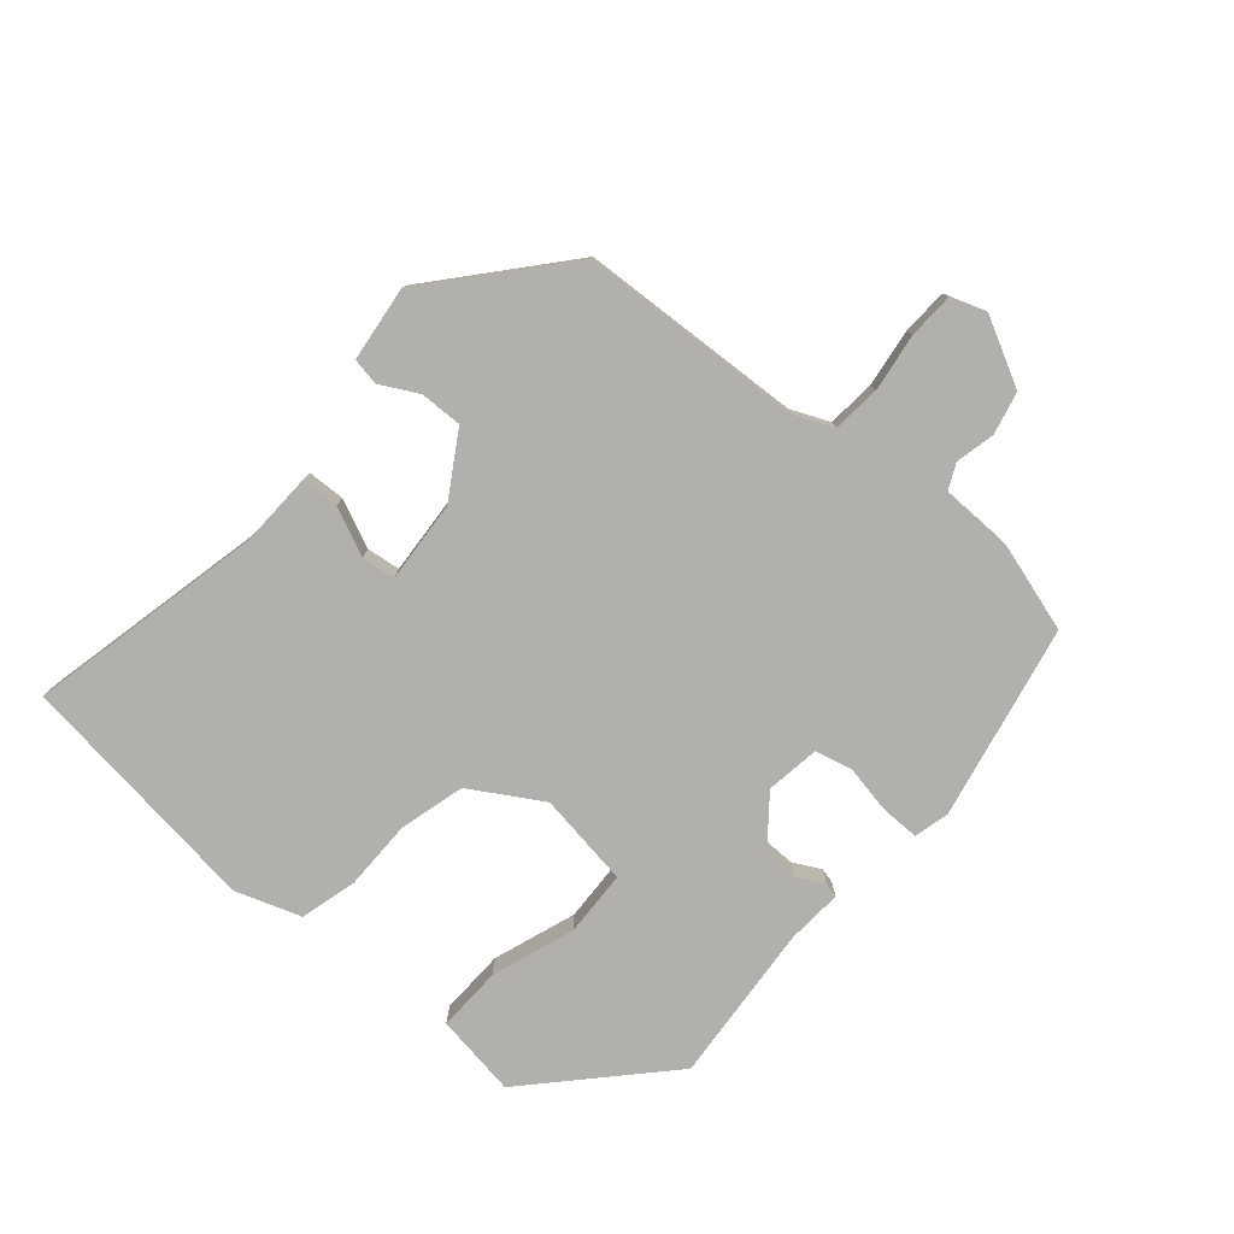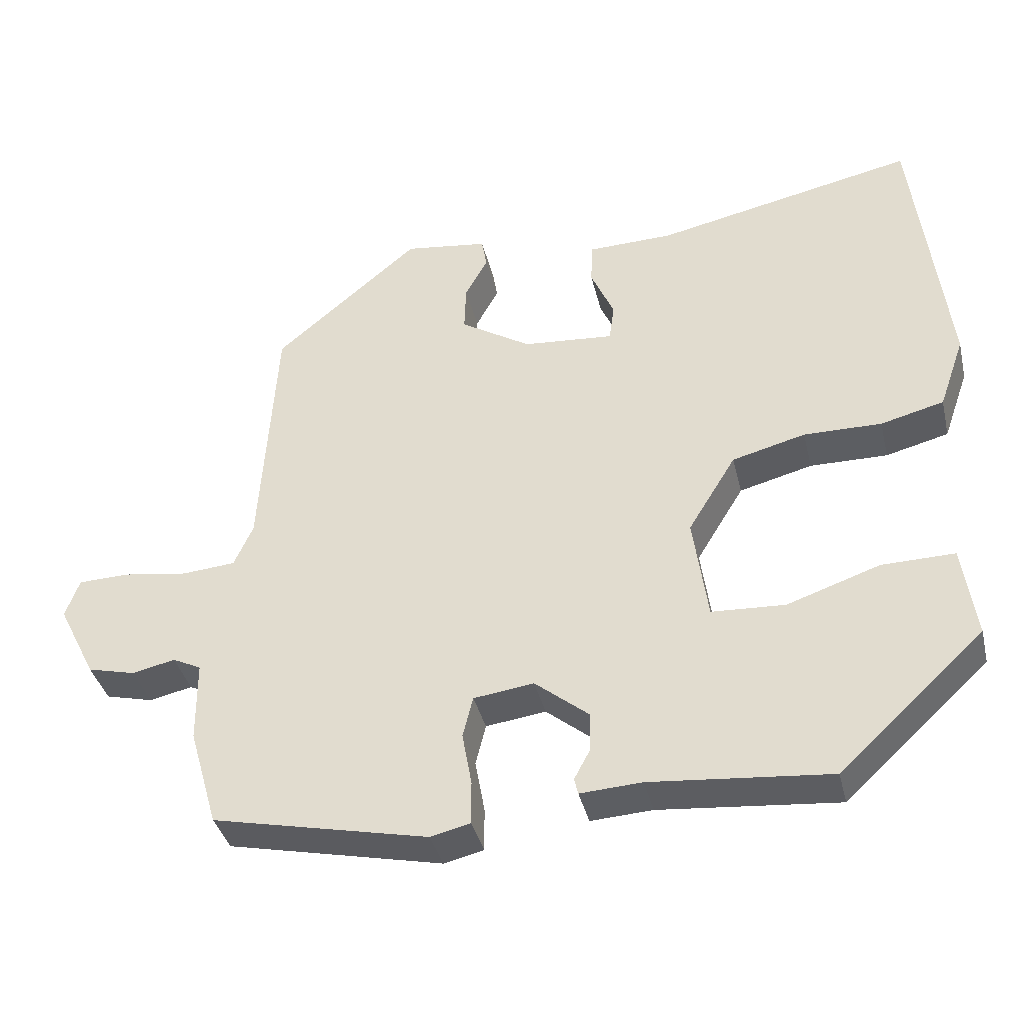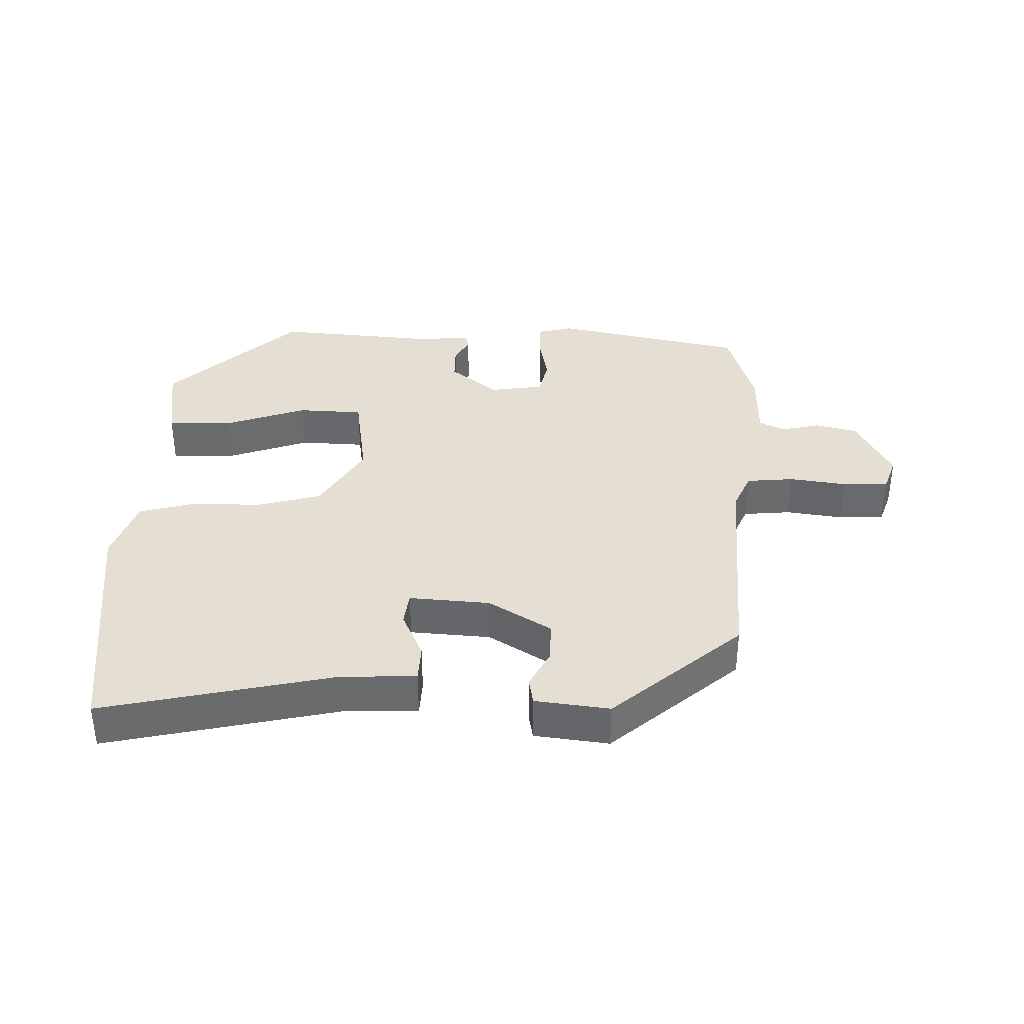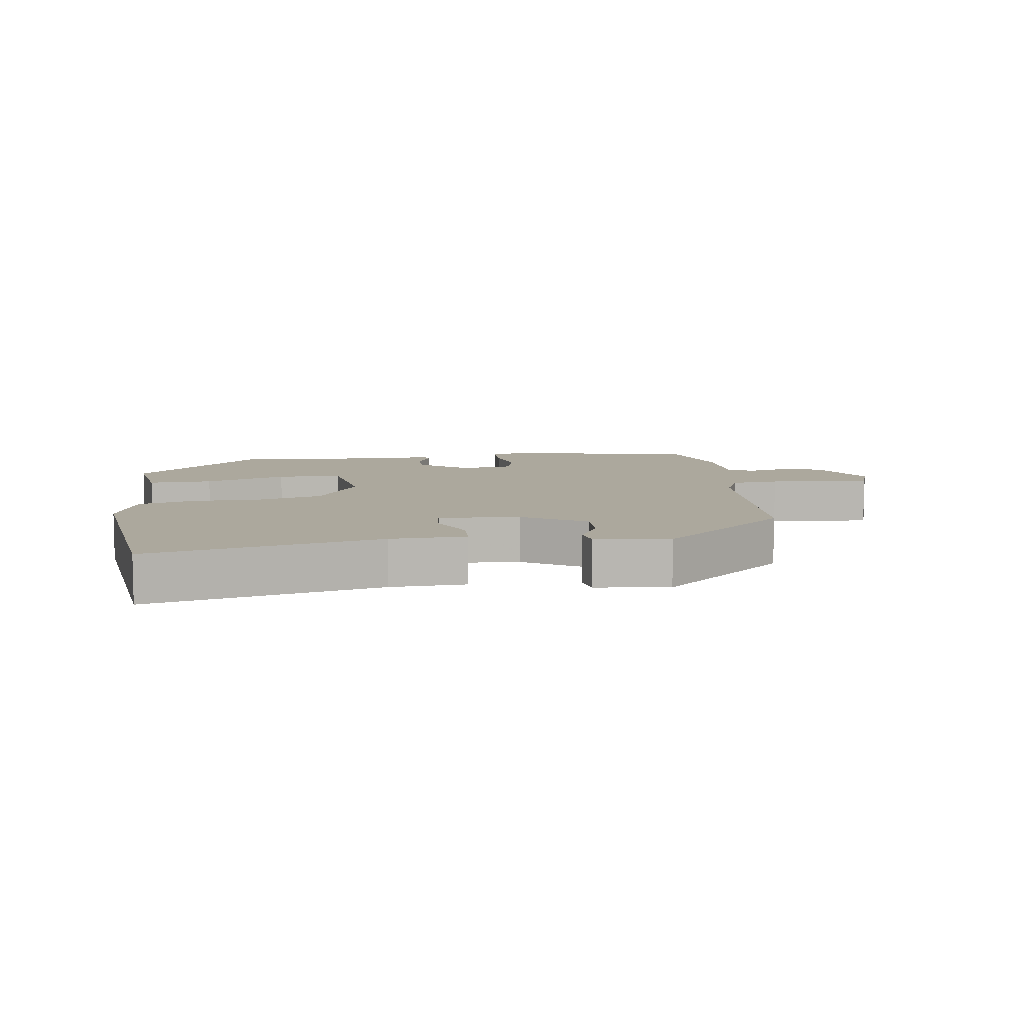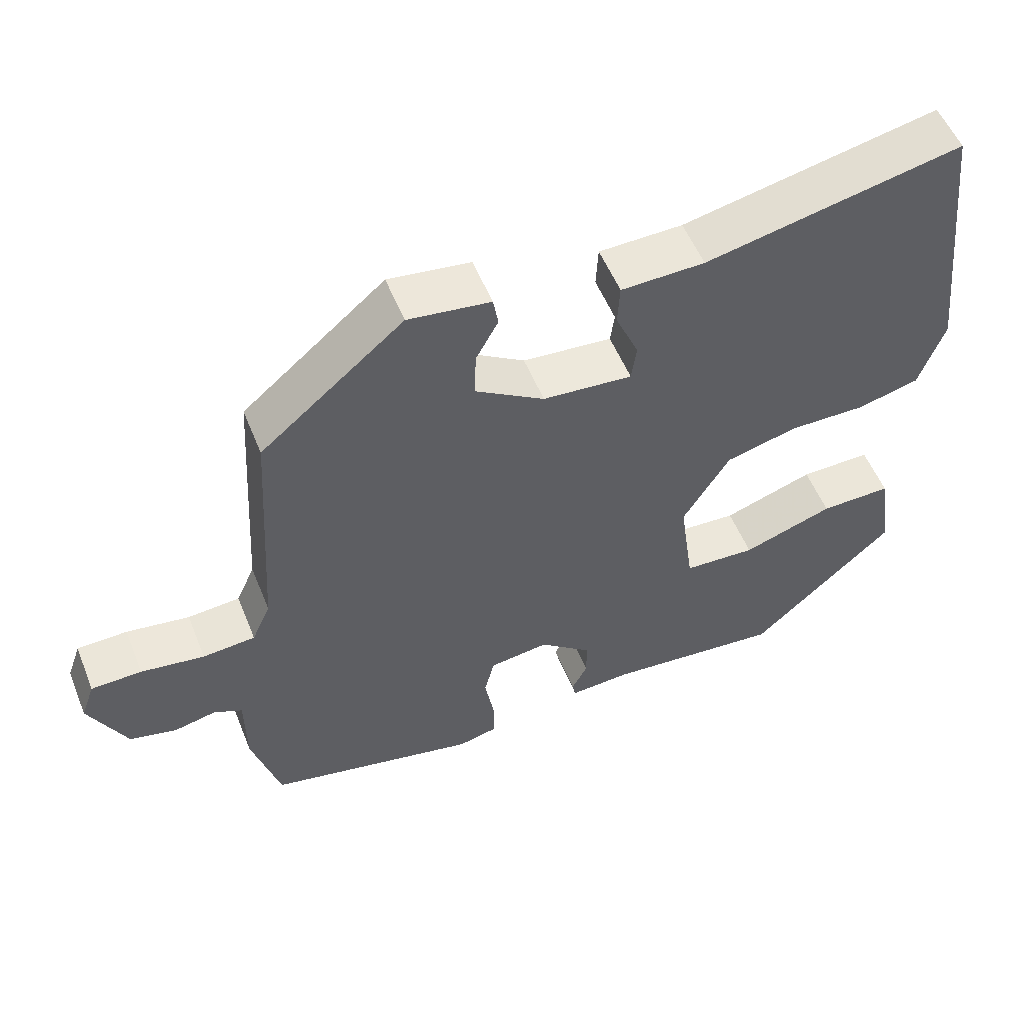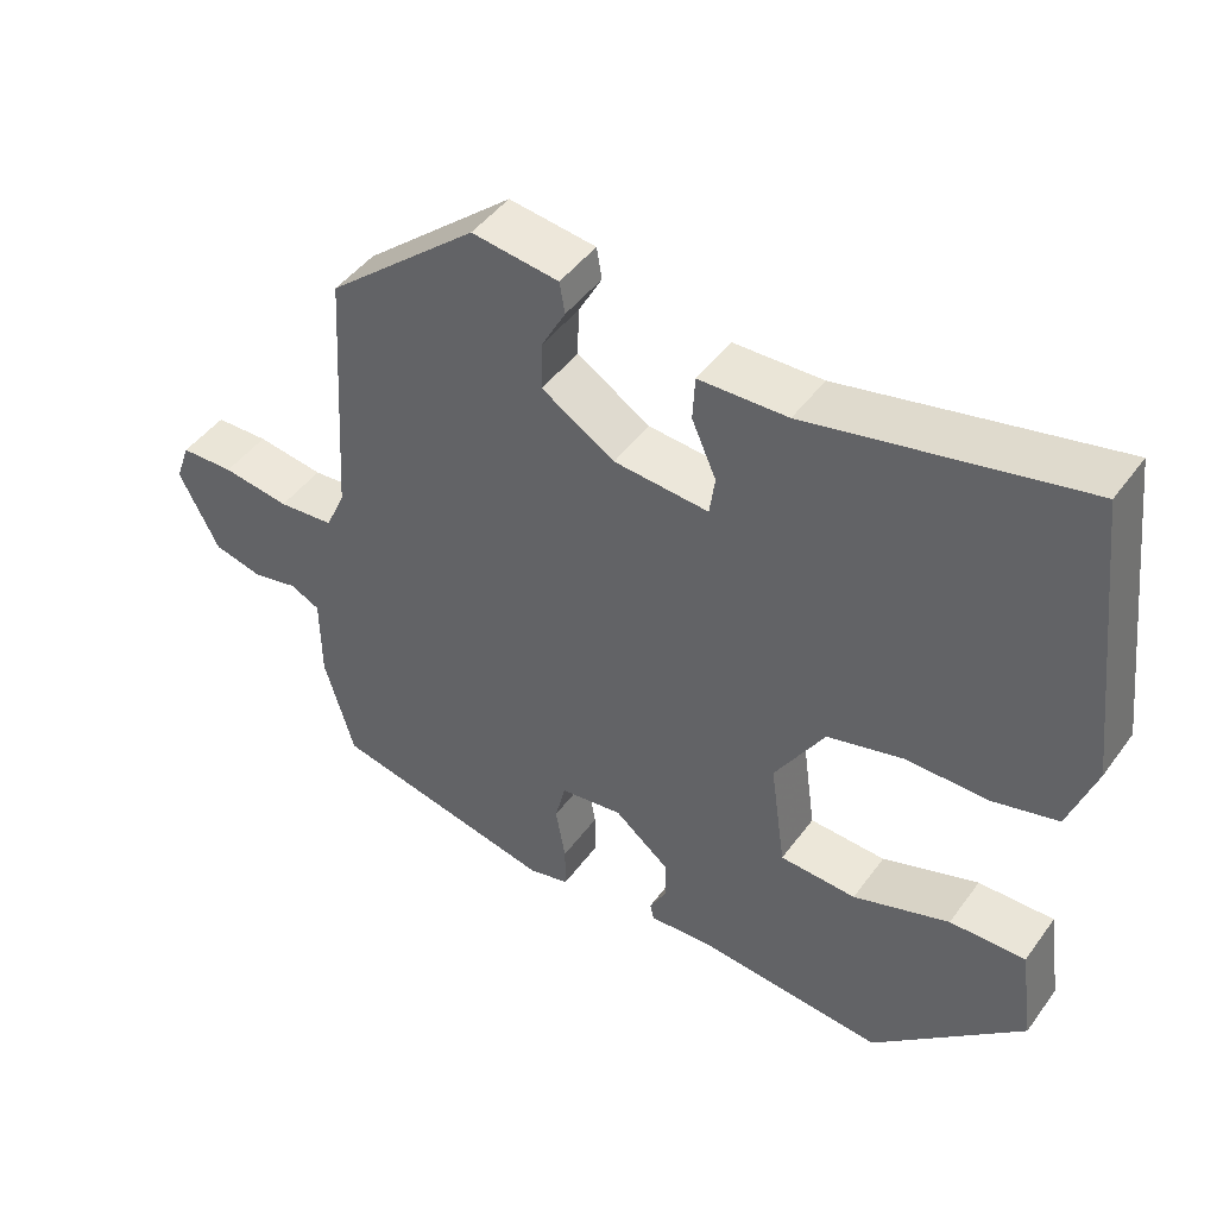
<metadata>
{"format":"obj","ext":"obj","renderer":"f3d","projection":"perspective","resolution":1024,"background":"white","views":[{"elev":-78.7,"azim":48.8,"up":"+Y"},{"elev":-37.9,"azim":-166.7,"up":"+Z"},{"elev":37.1,"azim":0.9,"up":"+Y"},{"elev":8.6,"azim":-8.7,"up":"+Y"},{"elev":54.1,"azim":158.2,"up":"+Z"},{"elev":46.0,"azim":-146.0,"up":"+Z"}]}
</metadata>
<code>
v -0.319 0.07 -0.485
v -0.516 0.07 -0.303
v -0.498 0.07 -0.177
v -0.399 0.07 -0.179
v -0.273 0.07 -0.222
v -0.173 0.07 -0.217
v -0.153 0.07 -0.074
v -0.218 0.07 0.032
v -0.318 0.07 0.058
v -0.424 0.07 0.057
v -0.51 0.07 0.079
v -0.545 0.07 0.178
v -0.501 0.07 0.555
v -0.146 0.07 0.48
v -0.03 0.07 0.477
v -0.027 0.07 0.42
v -0.059 0.07 0.347
v -0.052 0.07 0.296
v 0.072 0.07 0.306
v 0.168 0.07 0.366
v 0.166 0.07 0.43
v 0.135 0.07 0.487
v 0.142 0.07 0.528
v 0.256 0.07 0.543
v 0.454 0.07 0.376
v 0.475 0.07 0.036
v 0.501 0.07 -0.022
v 0.574 0.07 -0.028
v 0.662 0.07 -0.015
v 0.732 0.07 -0.017
v 0.751 0.07 -0.07
v 0.699 0.07 -0.173
v 0.634 0.07 -0.189
v 0.575 0.07 -0.176
v 0.536 0.07 -0.195
v 0.535 0.07 -0.306
v 0.496 0.07 -0.441
v 0.202 0.07 -0.505
v 0.148 0.07 -0.492
v 0.148 0.07 -0.433
v 0.161 0.07 -0.36
v 0.147 0.07 -0.304
v 0.065 0.07 -0.293
v -0.008 0.07 -0.352
v -0.008 0.07 -0.405
v 0.014 0.07 -0.446
v 0.009 0.07 -0.468
v -0.075 0.07 -0.463
v -0.319 0 -0.485
v -0.516 0 -0.303
v -0.498 0 -0.177
v -0.399 0 -0.179
v -0.273 0 -0.222
v -0.173 0 -0.217
v -0.153 0 -0.074
v -0.218 0 0.032
v -0.318 0 0.058
v -0.424 0 0.057
v -0.51 0 0.079
v -0.545 0 0.178
v -0.501 0 0.555
v -0.146 0 0.48
v -0.03 0 0.477
v -0.027 0 0.42
v -0.059 0 0.347
v -0.052 0 0.296
v 0.072 0 0.306
v 0.168 0 0.366
v 0.166 0 0.43
v 0.135 0 0.487
v 0.142 0 0.528
v 0.256 0 0.543
v 0.454 0 0.376
v 0.475 0 0.036
v 0.501 0 -0.022
v 0.574 0 -0.028
v 0.662 0 -0.015
v 0.732 0 -0.017
v 0.751 0 -0.07
v 0.699 0 -0.173
v 0.634 0 -0.189
v 0.575 0 -0.176
v 0.536 0 -0.195
v 0.535 0 -0.306
v 0.496 0 -0.441
v 0.202 0 -0.505
v 0.148 0 -0.492
v 0.148 0 -0.433
v 0.161 0 -0.36
v 0.147 0 -0.304
v 0.065 0 -0.293
v -0.008 0 -0.352
v -0.008 0 -0.405
v 0.014 0 -0.446
v 0.009 0 -0.468
v -0.075 0 -0.463
f 45 46 47 48
f 3 4 5
f 2 3 5
f 1 2 5
f 48 1 5
f 45 48 5
f 44 45 5
f 43 44 5 6
f 42 43 6 7
f 39 40 41
f 38 39 41
f 37 38 41
f 36 37 41
f 35 36 41
f 34 35 41 42
f 32 33 34
f 31 32 34
f 30 31 34
f 29 30 34
f 28 29 34
f 42 7 8
f 34 42 8
f 28 34 8
f 27 28 8
f 24 25 26
f 23 24 26
f 22 23 26
f 21 22 26
f 20 21 26 27
f 27 8 9
f 20 27 9
f 19 20 9
f 14 15 16 17
f 14 17 18
f 13 14 18
f 12 13 18
f 12 18 19
f 11 12 19
f 10 11 19
f 9 10 19
f 96 95 94 93
f 53 52 51
f 53 51 50
f 53 50 49
f 53 49 96
f 53 96 93
f 53 93 92
f 54 53 92 91
f 55 54 91 90
f 89 88 87
f 89 87 86
f 89 86 85
f 89 85 84
f 89 84 83
f 90 89 83 82
f 82 81 80
f 82 80 79
f 82 79 78
f 82 78 77
f 82 77 76
f 56 55 90
f 56 90 82
f 56 82 76
f 56 76 75
f 74 73 72
f 74 72 71
f 74 71 70
f 74 70 69
f 75 74 69 68
f 57 56 75
f 57 75 68
f 57 68 67
f 65 64 63 62
f 66 65 62
f 66 62 61
f 66 61 60
f 67 66 60
f 67 60 59
f 67 59 58
f 67 58 57
f 1 49 50 2
f 2 50 51 3
f 3 51 52 4
f 4 52 53 5
f 5 53 54 6
f 6 54 55 7
f 7 55 56 8
f 8 56 57 9
f 9 57 58 10
f 10 58 59 11
f 11 59 60 12
f 12 60 61 13
f 13 61 62 14
f 14 62 63 15
f 15 63 64 16
f 16 64 65 17
f 17 65 66 18
f 18 66 67 19
f 19 67 68 20
f 20 68 69 21
f 21 69 70 22
f 22 70 71 23
f 23 71 72 24
f 24 72 73 25
f 25 73 74 26
f 26 74 75 27
f 27 75 76 28
f 28 76 77 29
f 29 77 78 30
f 30 78 79 31
f 31 79 80 32
f 32 80 81 33
f 33 81 82 34
f 34 82 83 35
f 35 83 84 36
f 36 84 85 37
f 37 85 86 38
f 38 86 87 39
f 39 87 88 40
f 40 88 89 41
f 41 89 90 42
f 42 90 91 43
f 43 91 92 44
f 44 92 93 45
f 45 93 94 46
f 46 94 95 47
f 47 95 96 48
f 48 96 49 1

</code>
